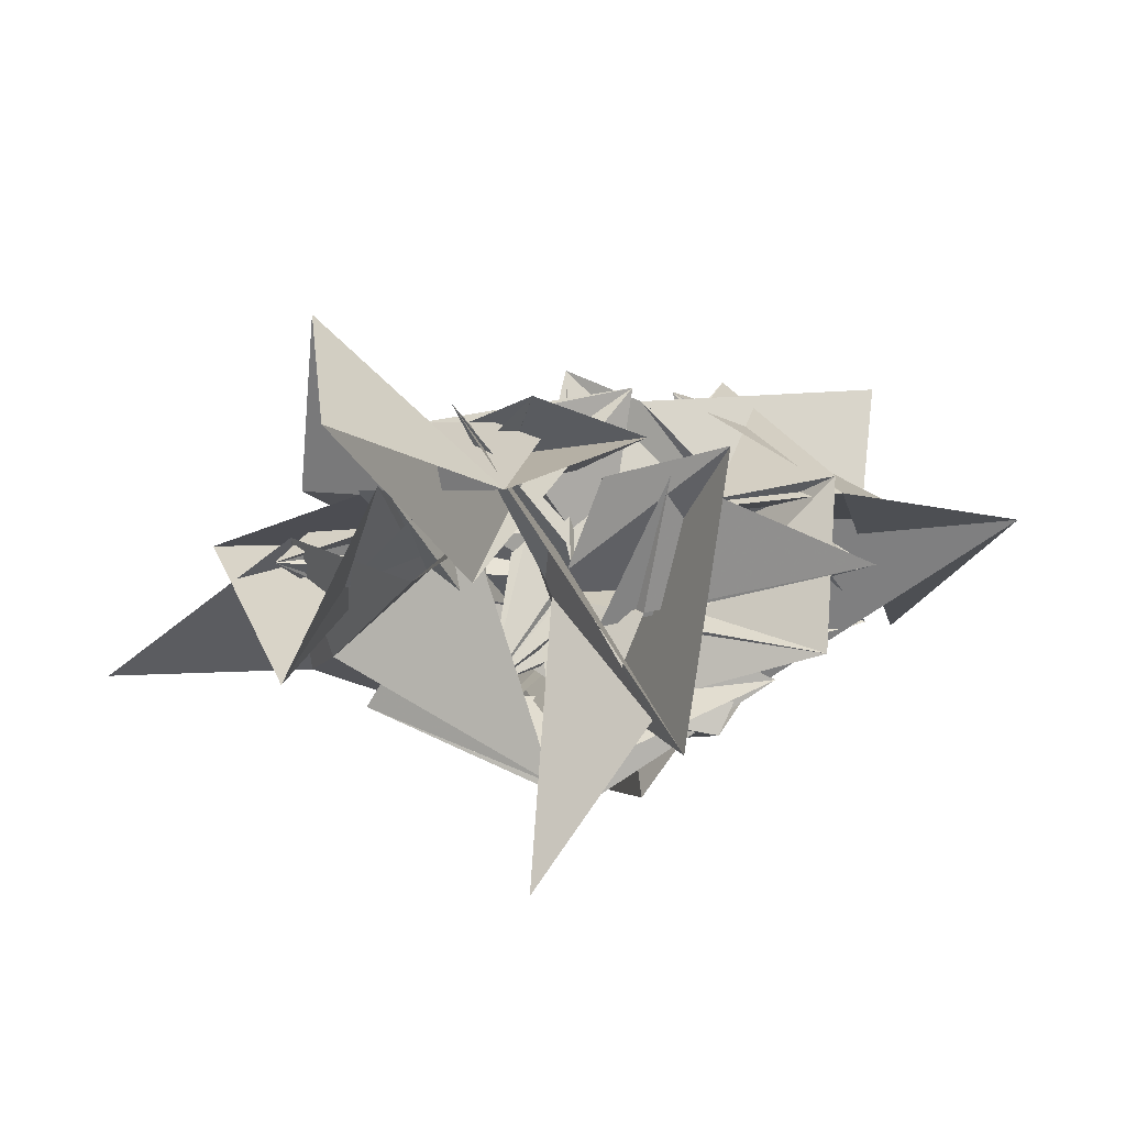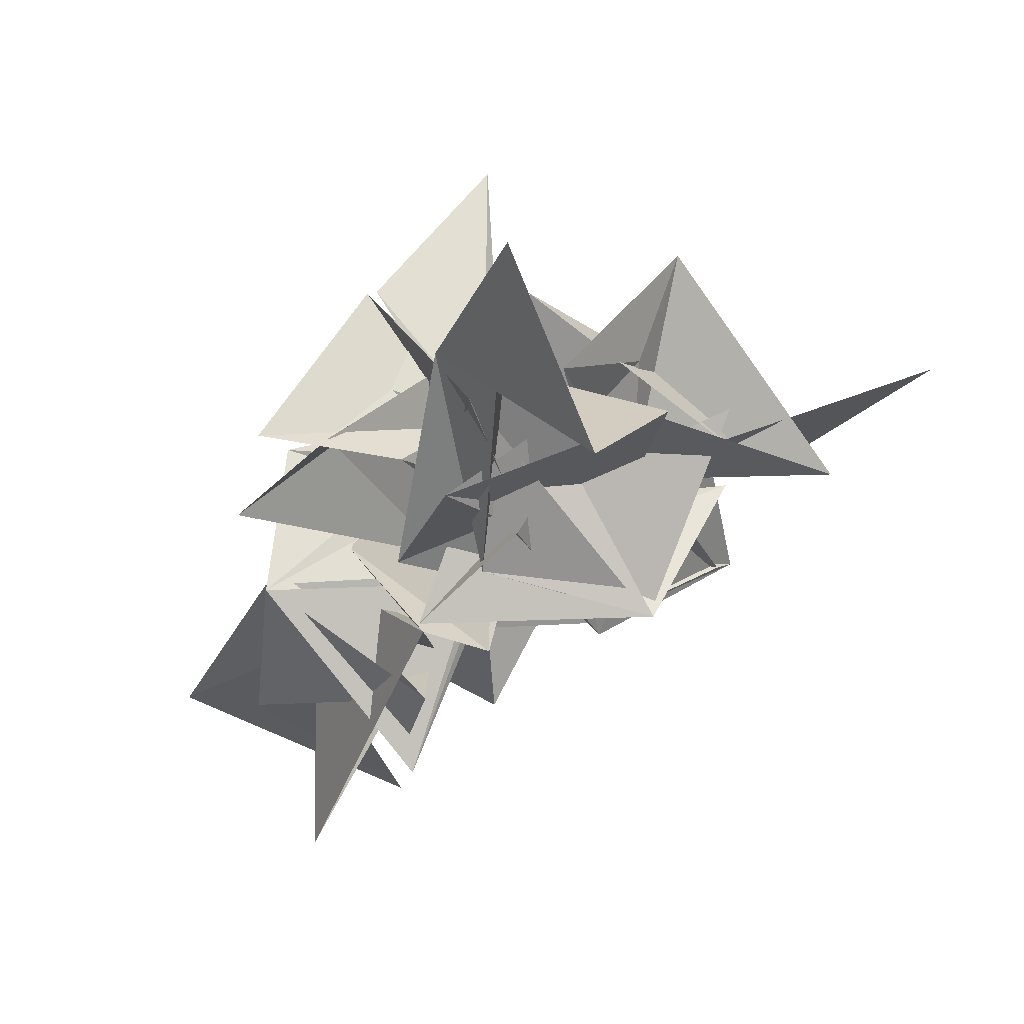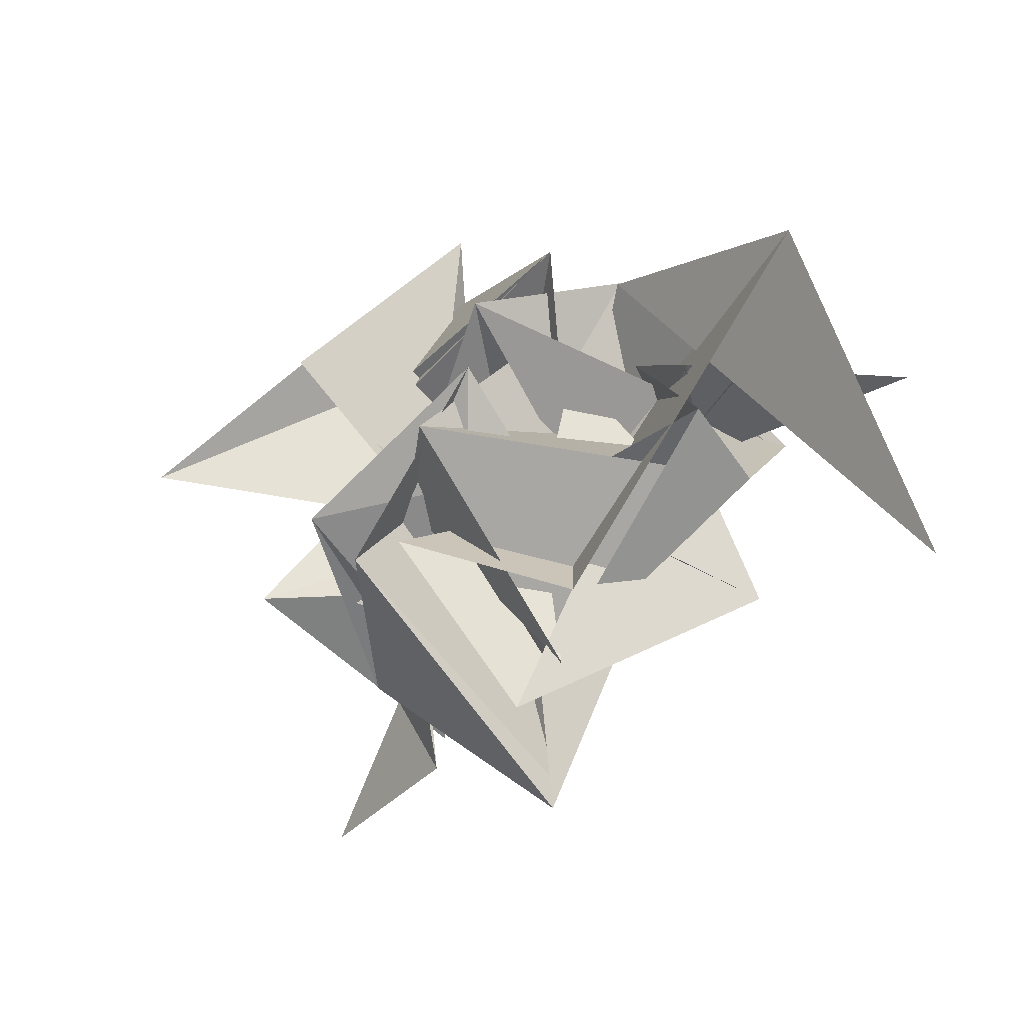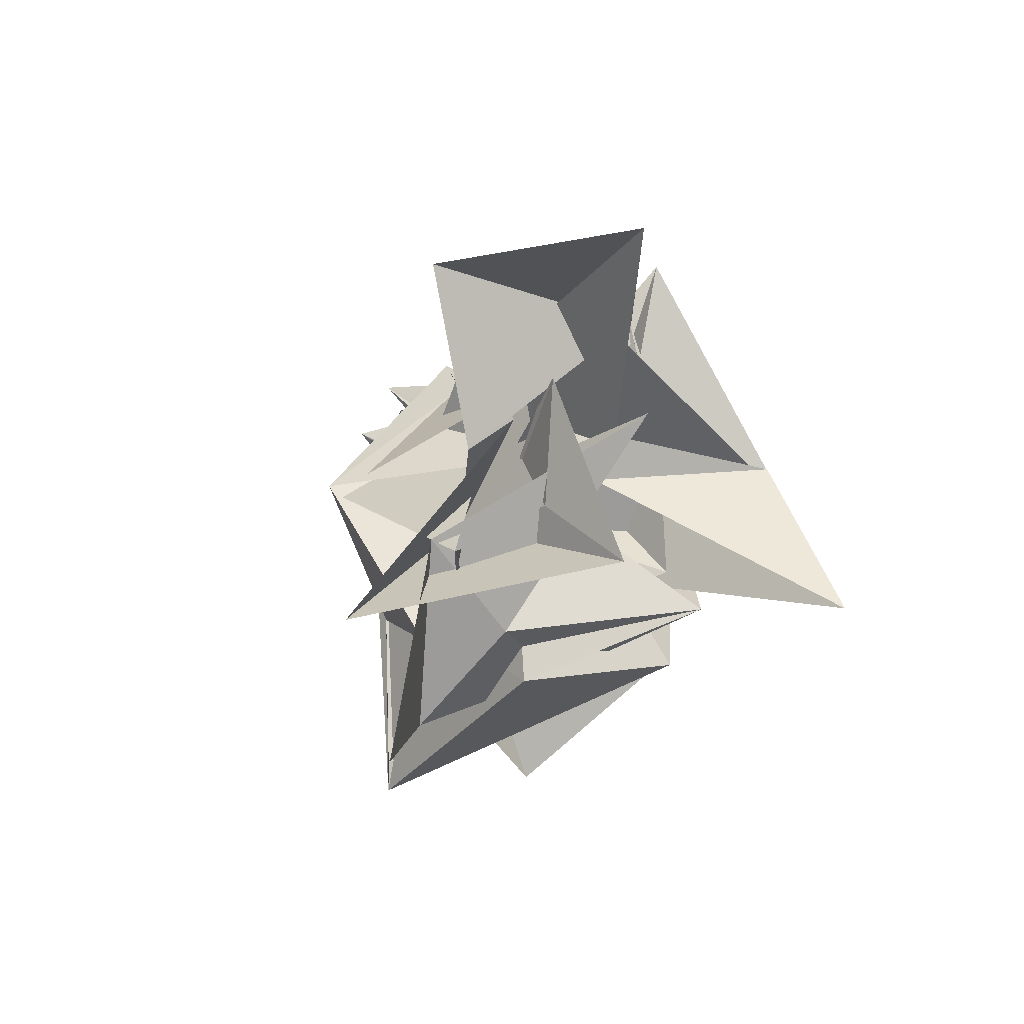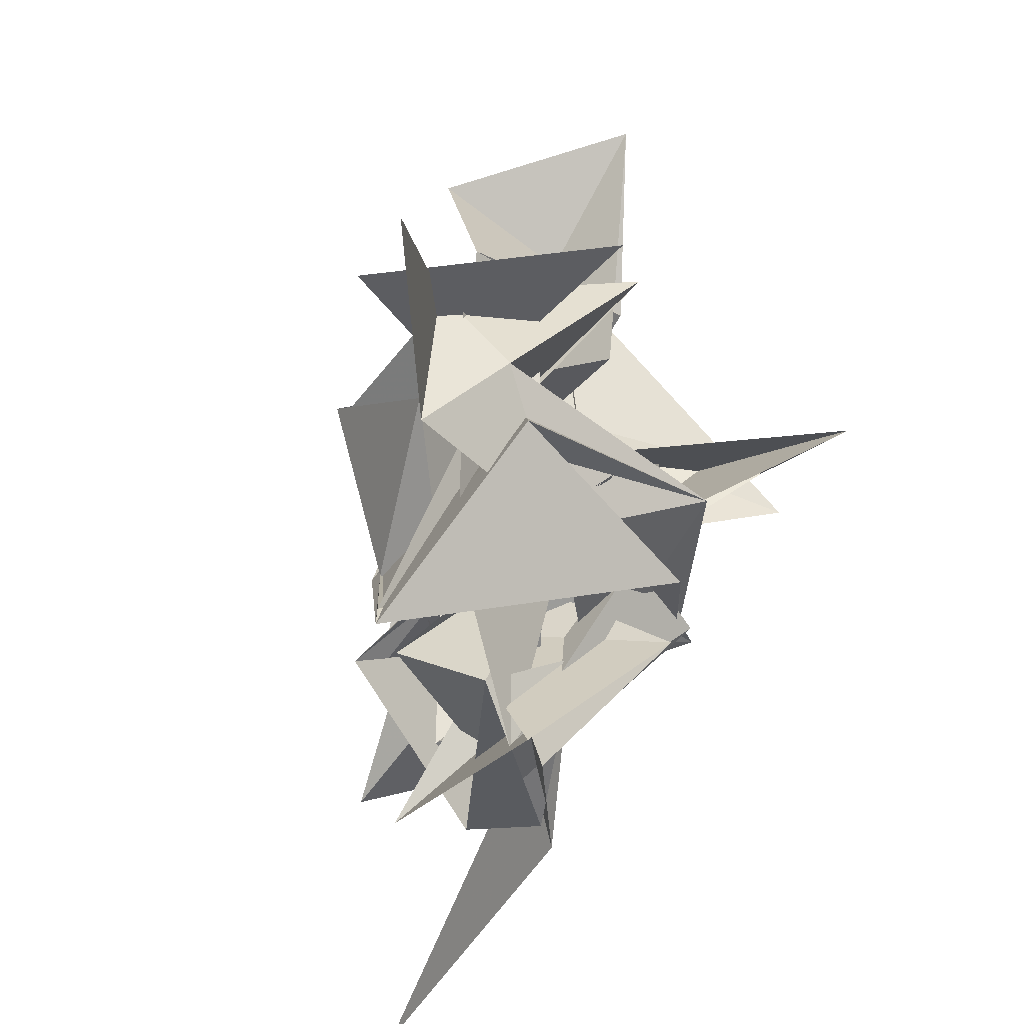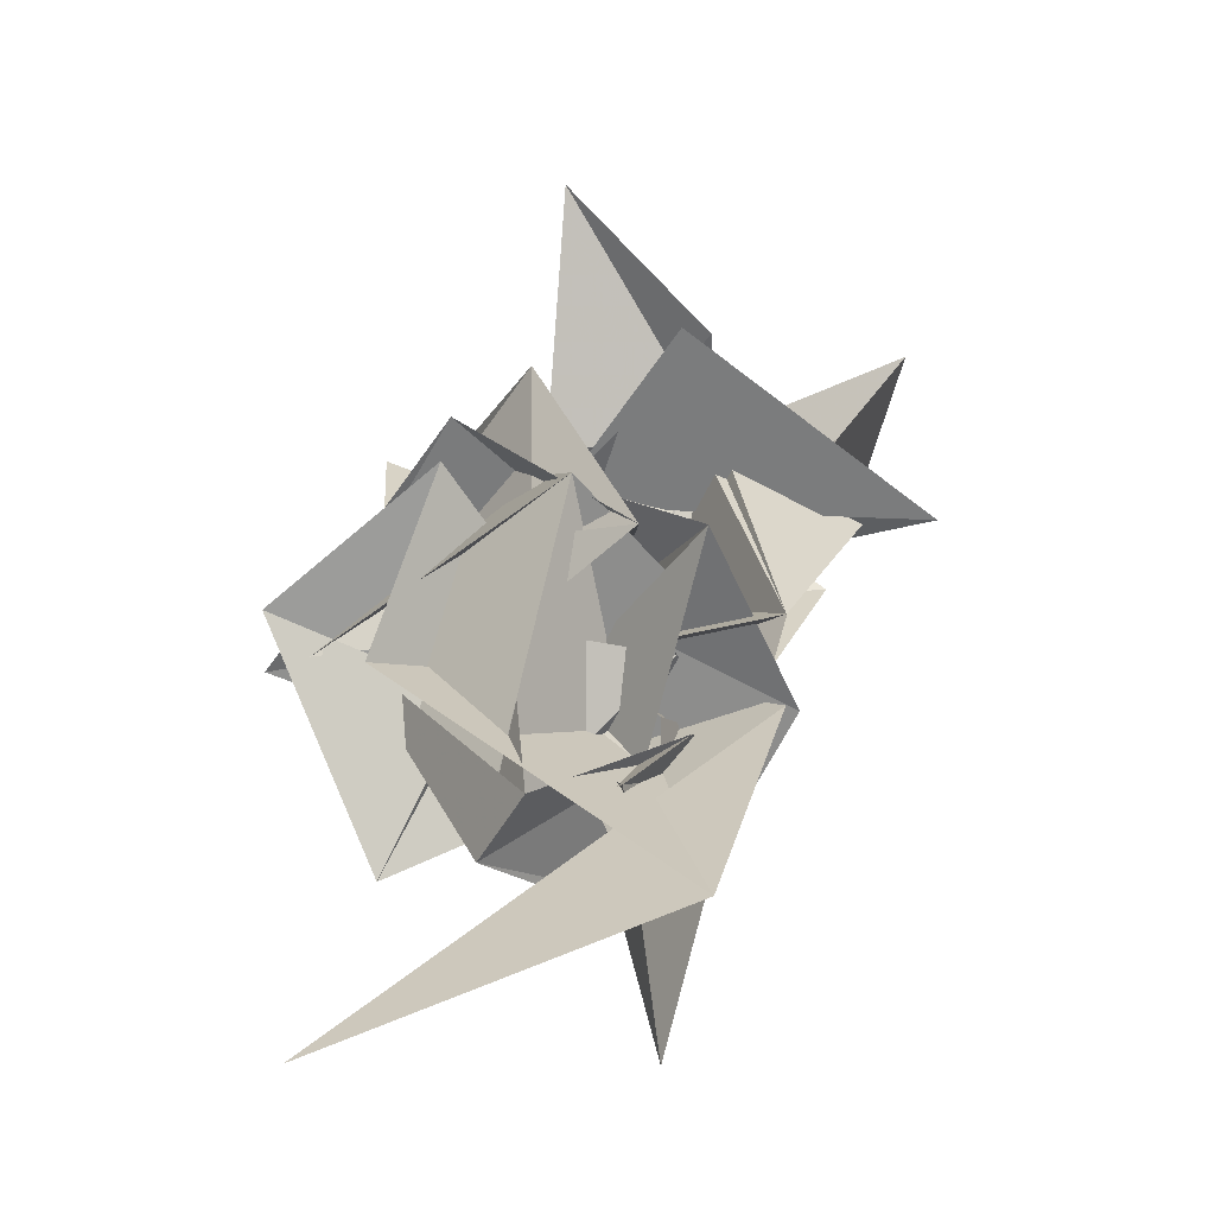
<metadata>
{"format":"obj","ext":"obj","renderer":"f3d","projection":"perspective","resolution":1024,"background":"white","views":[{"elev":43.4,"azim":-167.3,"up":"+Z"},{"elev":0.0,"azim":23.6,"up":"+Y"},{"elev":-48.4,"azim":-96.7,"up":"+Z"},{"elev":16.7,"azim":123.3,"up":"+Z"},{"elev":-50.5,"azim":122.2,"up":"+Z"},{"elev":0.4,"azim":-107.1,"up":"+Y"}]}
</metadata>
<code>
v  2.229  6.436  -0.6743
v  1.785  6.615  -0.2616
v  1.914  6.473  0.1211
v  1.746  6.944  0.2268
v  1.499  6.724  -0.3758
v  1.272  6.062  -0.3023
v  1.56  6.29  -0.2562
v  1.564  6.448  -0.504
v  1.595  6.874  -0.2505
v  1.996  6.518  -0.5234
v  2.428  6.705  -0.901
v  1.877  6.981  -0.5293
v  1.739  6.425  -0.5751
v  1.934  6.584  -0.3069
v  1.422  6.723  -0.08077
v  1.434  6.194  -0.3278
v  1.823  6.081  -0.503
v  1.282  6.328  -0.6768
v  1.534  6.014  -0.8651
v  1.568  6.466  -0.466
v  1.87  6.646  -0.769
v  1.989  6.474  -1.01
v  1.72  6.683  -0.1628
v  1.802  6.716  -0.457
v  1.44  6.382  -0.09869
v  1.205  6.215  -0.3167
v  1.803  6.08  -0.5265
v  1.914  6.411  -0.7941
v  1.584  6.077  -0.9315
v  1.746  6.195  -1.336
v  1.794  6.651  -0.9194
v  1.286  6.864  -0.839
v  1.519  6.572  -1.005
v  1.704  6.627  -0.2513
v  1.658  6.366  -0.8762
v  1.574  6.355  -0.5657
v  1.547  6.26  -0.5601
v  2.012  6.598  -0.5347
v  1.455  6.359  -0.6853
v  1.532  6.236  -1.021
v  1.732  6.187  -1.263
v  1.236  6.748  -1.03
v  0.828  6.514  -0.743
v  0.9928  6.339  -0.9204
v  1.53  6.248  -0.7509
v  1.43  6.473  -0.9437
v  1.049  6.213  -1.054
v  1.221  6.15  -0.7017
v  1.521  6.362  -1.005
v  1.641  6.356  -1.079
v  1.159  6.293  -0.9147
v  1.732  6.44  -0.7156
v  1.172  6.478  -0.6552
v  1.274  6.465  -0.6233
v  0.9972  6.496  -0.8821
v  1.199  6.08  -0.9388
v  1.199  6.517  -0.4877
v  1.104  6.165  -0.7434
v  1.56  6.286  -1.042
v  1.519  6.729  -0.8871
v  1.343  6.478  -0.8114
v  1.225  6.242  -1.336
v  1.22  6.626  -0.8346
v  0.7145  6.511  -0.6339
v  0.8594  6.02  -0.7235
v  1.065  5.785  -1.229
v  1.27  6.696  -0.8094
v  1.094  6.524  -0.1492
v  1.217  6.696  -0.4793
v  1.305  6.771  -0.7483
v  1.207  6.269  -0.6647
v  1.441  6.035  -1.066
v  1.377  6.264  -1.238
v  0.9401  6.621  -0.8504
v  0.7662  6.136  -0.4206
v  1.274  6.097  -0.8707
v  1.303  6.339  -1.422
v  1.248  7.251  -0.7739
v  1.121  6.659  -0.4485
v  0.6358  6.334  -0.4986
v  1.151  6.345  -0.5551
v  1.52  6.183  -0.5881
v  1.031  6.304  -0.9564
v  0.6675  5.988  -1.025
v  0.8165  5.843  -1.084
v  1.116  5.655  -0.5848
v  1.312  6.156  -0.6518
v  1.115  6.648  -1.082
v  1.047  6.919  -0.5116
v  1.351  6.579  -0.5214
v  1.202  6.231  -0.5842
v  1.15  6.216  -0.9025
v  1.476  6.682  -0.7395
v  0.8984  6.248  -0.6384
v  1.046  5.892  -0.9773
v  0.8801  6.087  -0.6094
v  1.079  5.724  -0.6131
v  1.311  6.184  -0.6232
v  1.063  6.234  -1.254
v  1.239  6.512  -0.8696
v  1.527  6.354  -0.3224
v  1.29  6.562  -0.7976
v  1.319  6.559  -0.4492
v  1.345  6.407  -0.5851
v  1.449  5.995  -0.3349
v  1.255  6.039  -0.3605
v  0.703  5.999  -0.8161
v  1.209  5.86  -0.4675
v  0.7438  6.149  -0.4589
v  0.328  5.817  -0.7571
v  1.329  6.531  -0.3915
v  1.565  6.608  0.04017
v  0.9729  6.925  -0.603
v  0.9639  6.53  -0.03188
v  1.257  6.472  -0.2288
v  1.267  6.307  -0.7657
v  0.884  6.123  -0.6781
v  0.751  5.433  -0.7215
v  1.08  6.017  -0.7938
v  0.4975  5.794  -0.8551
v  0.6277  5.495  -1.506
f 1 2 13
f 1 13 12
f 2 3 14
f 2 14 13
f 3 4 15
f 3 15 14
f 4 5 16
f 4 16 15
f 5 6 17
f 5 17 16
f 6 7 18
f 6 18 17
f 7 8 19
f 7 19 18
f 8 9 20
f 8 20 19
f 9 10 21
f 9 21 20
f 10 11 22
f 10 22 21
f 12 13 24
f 12 24 23
f 13 14 25
f 13 25 24
f 14 15 26
f 14 26 25
f 15 16 27
f 15 27 26
f 16 17 28
f 16 28 27
f 17 18 29
f 17 29 28
f 18 19 30
f 18 30 29
f 19 20 31
f 19 31 30
f 20 21 32
f 20 32 31
f 21 22 33
f 21 33 32
f 23 24 35
f 23 35 34
f 24 25 36
f 24 36 35
f 25 26 37
f 25 37 36
f 26 27 38
f 26 38 37
f 27 28 39
f 27 39 38
f 28 29 40
f 28 40 39
f 29 30 41
f 29 41 40
f 30 31 42
f 30 42 41
f 31 32 43
f 31 43 42
f 32 33 44
f 32 44 43
f 34 35 46
f 34 46 45
f 35 36 47
f 35 47 46
f 36 37 48
f 36 48 47
f 37 38 49
f 37 49 48
f 38 39 50
f 38 50 49
f 39 40 51
f 39 51 50
f 40 41 52
f 40 52 51
f 41 42 53
f 41 53 52
f 42 43 54
f 42 54 53
f 43 44 55
f 43 55 54
f 45 46 57
f 45 57 56
f 46 47 58
f 46 58 57
f 47 48 59
f 47 59 58
f 48 49 60
f 48 60 59
f 49 50 61
f 49 61 60
f 50 51 62
f 50 62 61
f 51 52 63
f 51 63 62
f 52 53 64
f 52 64 63
f 53 54 65
f 53 65 64
f 54 55 66
f 54 66 65
f 56 57 68
f 56 68 67
f 57 58 69
f 57 69 68
f 58 59 70
f 58 70 69
f 59 60 71
f 59 71 70
f 60 61 72
f 60 72 71
f 61 62 73
f 61 73 72
f 62 63 74
f 62 74 73
f 63 64 75
f 63 75 74
f 64 65 76
f 64 76 75
f 65 66 77
f 65 77 76
f 67 68 79
f 67 79 78
f 68 69 80
f 68 80 79
f 69 70 81
f 69 81 80
f 70 71 82
f 70 82 81
f 71 72 83
f 71 83 82
f 72 73 84
f 72 84 83
f 73 74 85
f 73 85 84
f 74 75 86
f 74 86 85
f 75 76 87
f 75 87 86
f 76 77 88
f 76 88 87
f 78 79 90
f 78 90 89
f 79 80 91
f 79 91 90
f 80 81 92
f 80 92 91
f 81 82 93
f 81 93 92
f 82 83 94
f 82 94 93
f 83 84 95
f 83 95 94
f 84 85 96
f 84 96 95
f 85 86 97
f 85 97 96
f 86 87 98
f 86 98 97
f 87 88 99
f 87 99 98
f 89 90 101
f 89 101 100
f 90 91 102
f 90 102 101
f 91 92 103
f 91 103 102
f 92 93 104
f 92 104 103
f 93 94 105
f 93 105 104
f 94 95 106
f 94 106 105
f 95 96 107
f 95 107 106
f 96 97 108
f 96 108 107
f 97 98 109
f 97 109 108
f 98 99 110
f 98 110 109
f 100 101 112
f 100 112 111
f 101 102 113
f 101 113 112
f 102 103 114
f 102 114 113
f 103 104 115
f 103 115 114
f 104 105 116
f 104 116 115
f 105 106 117
f 105 117 116
f 106 107 118
f 106 118 117
f 107 108 119
f 107 119 118
f 108 109 120
f 108 120 119
f 109 110 121
f 109 121 120

</code>
